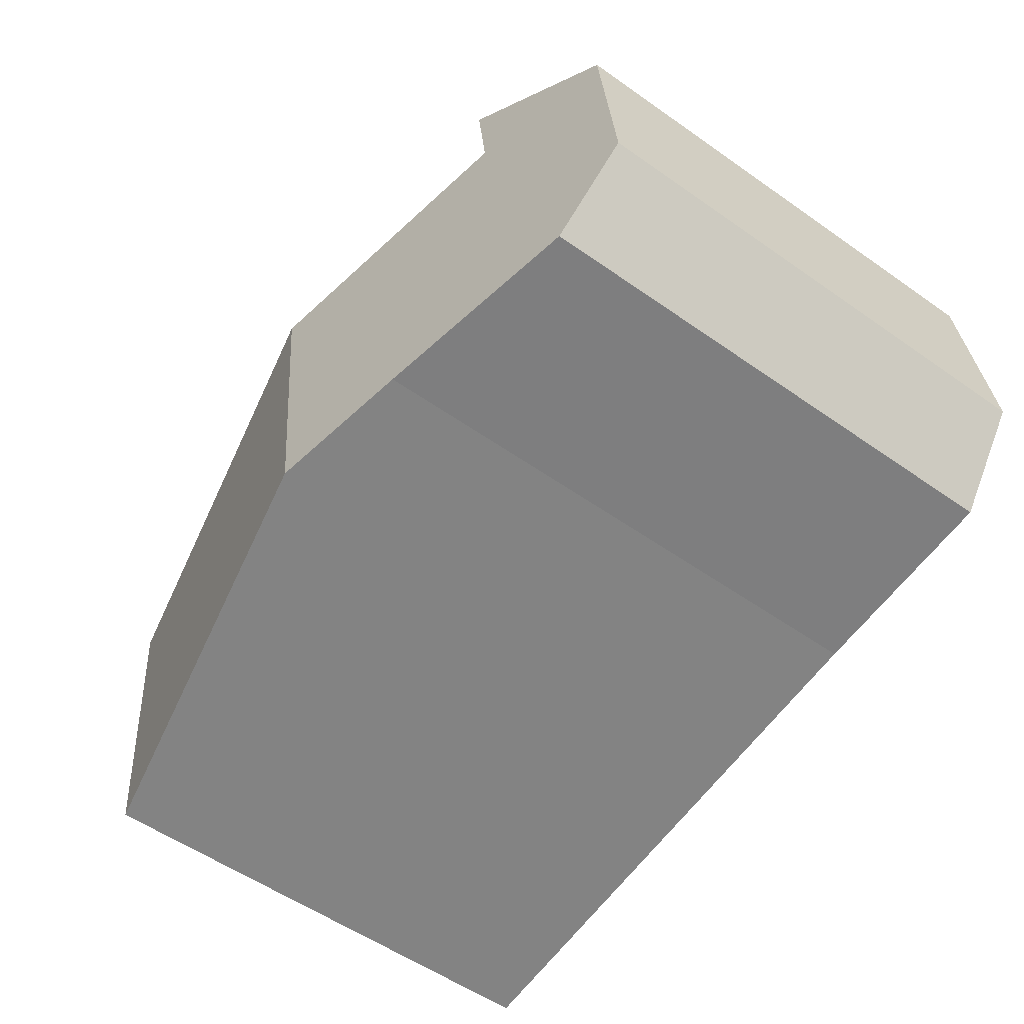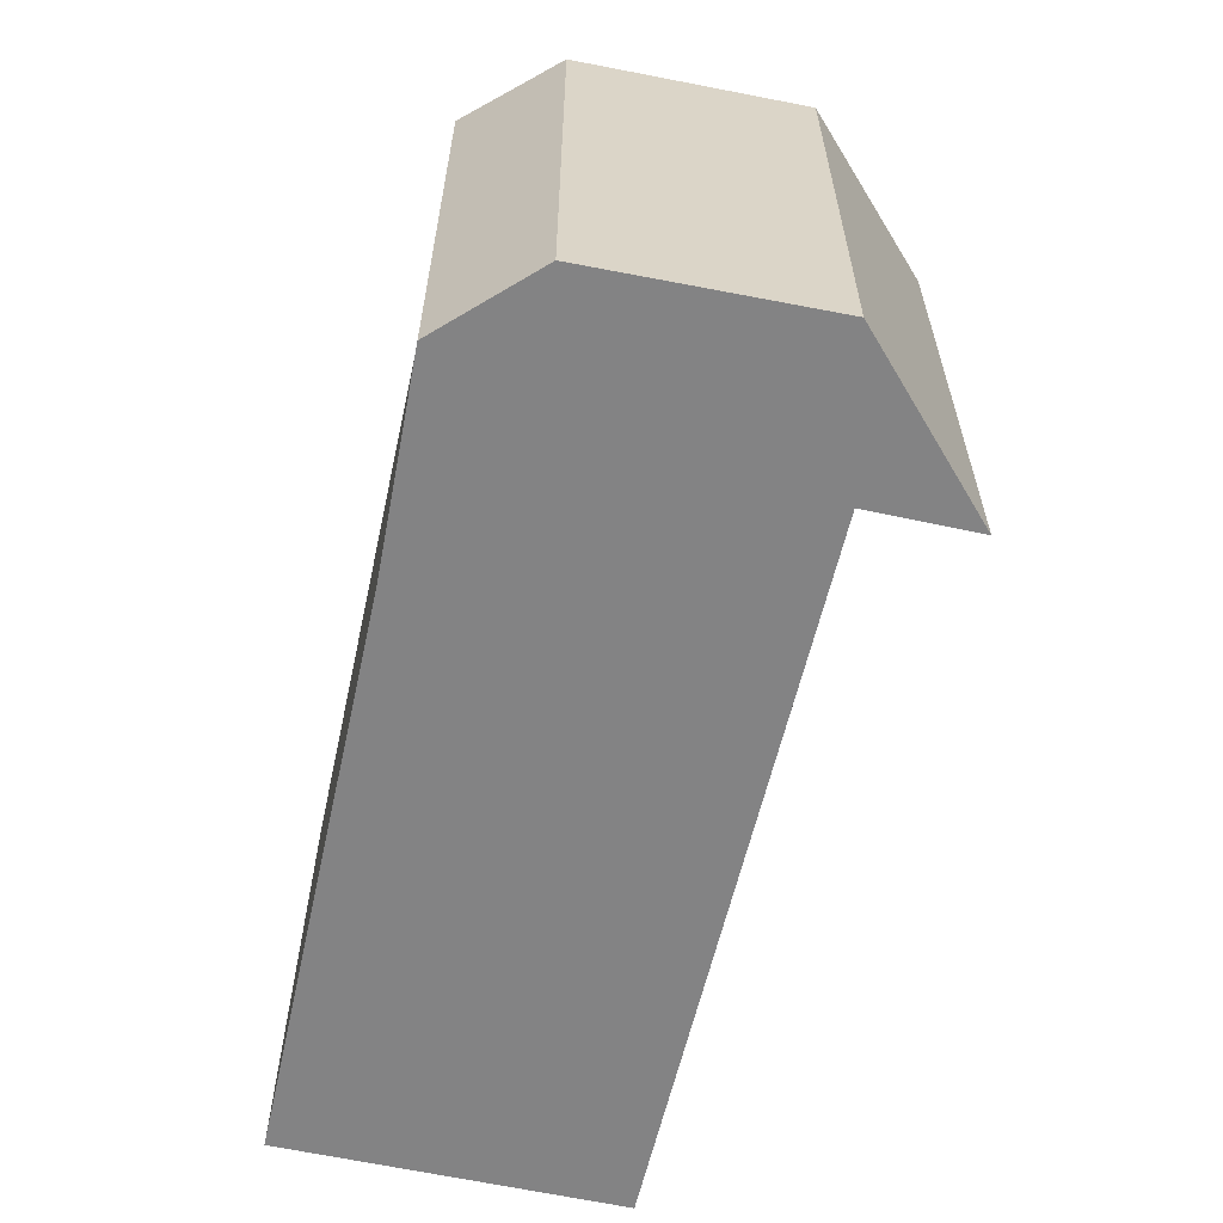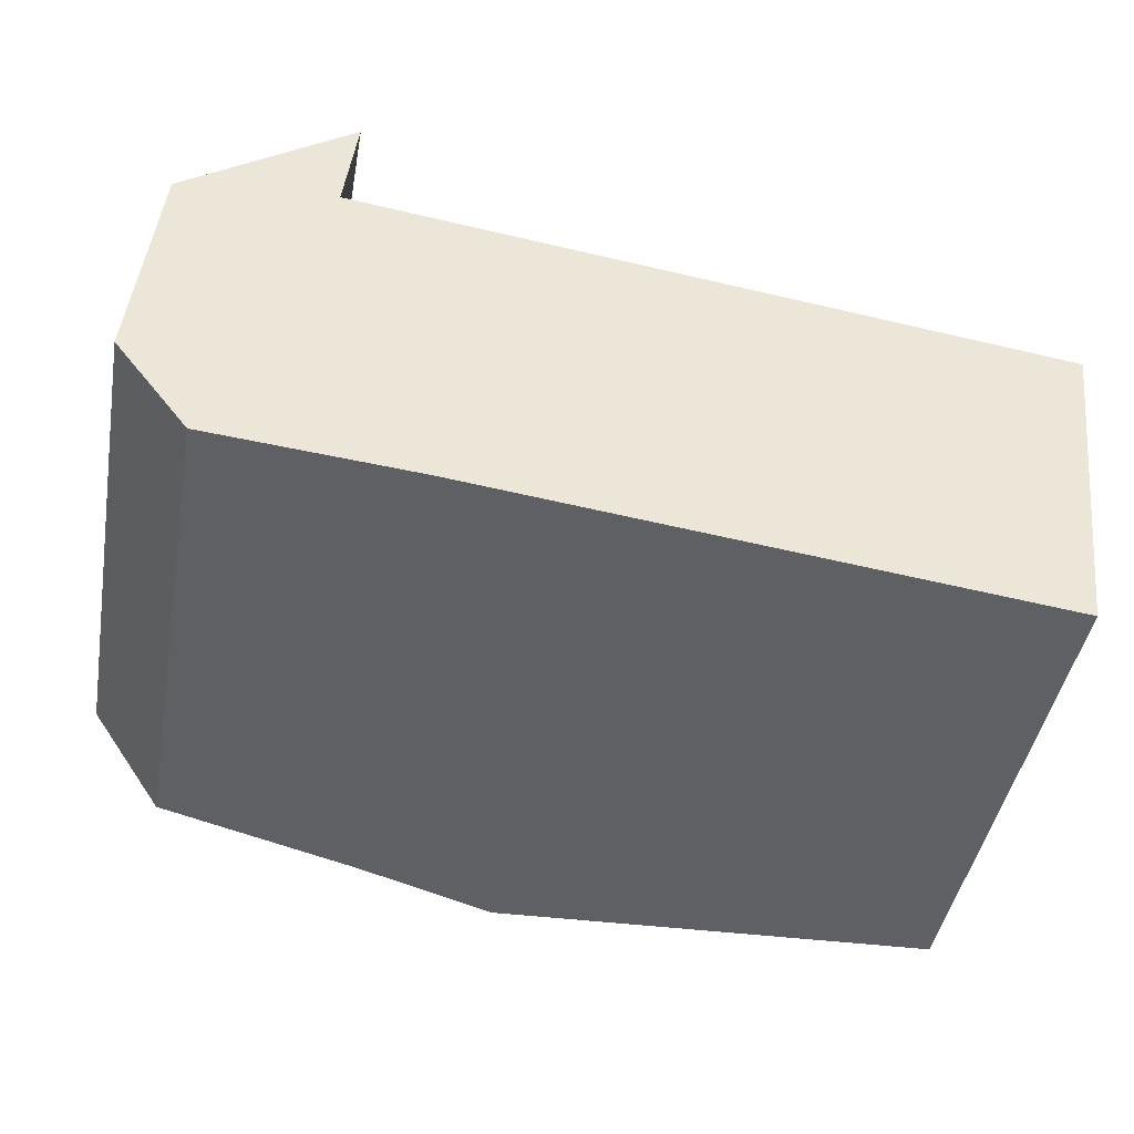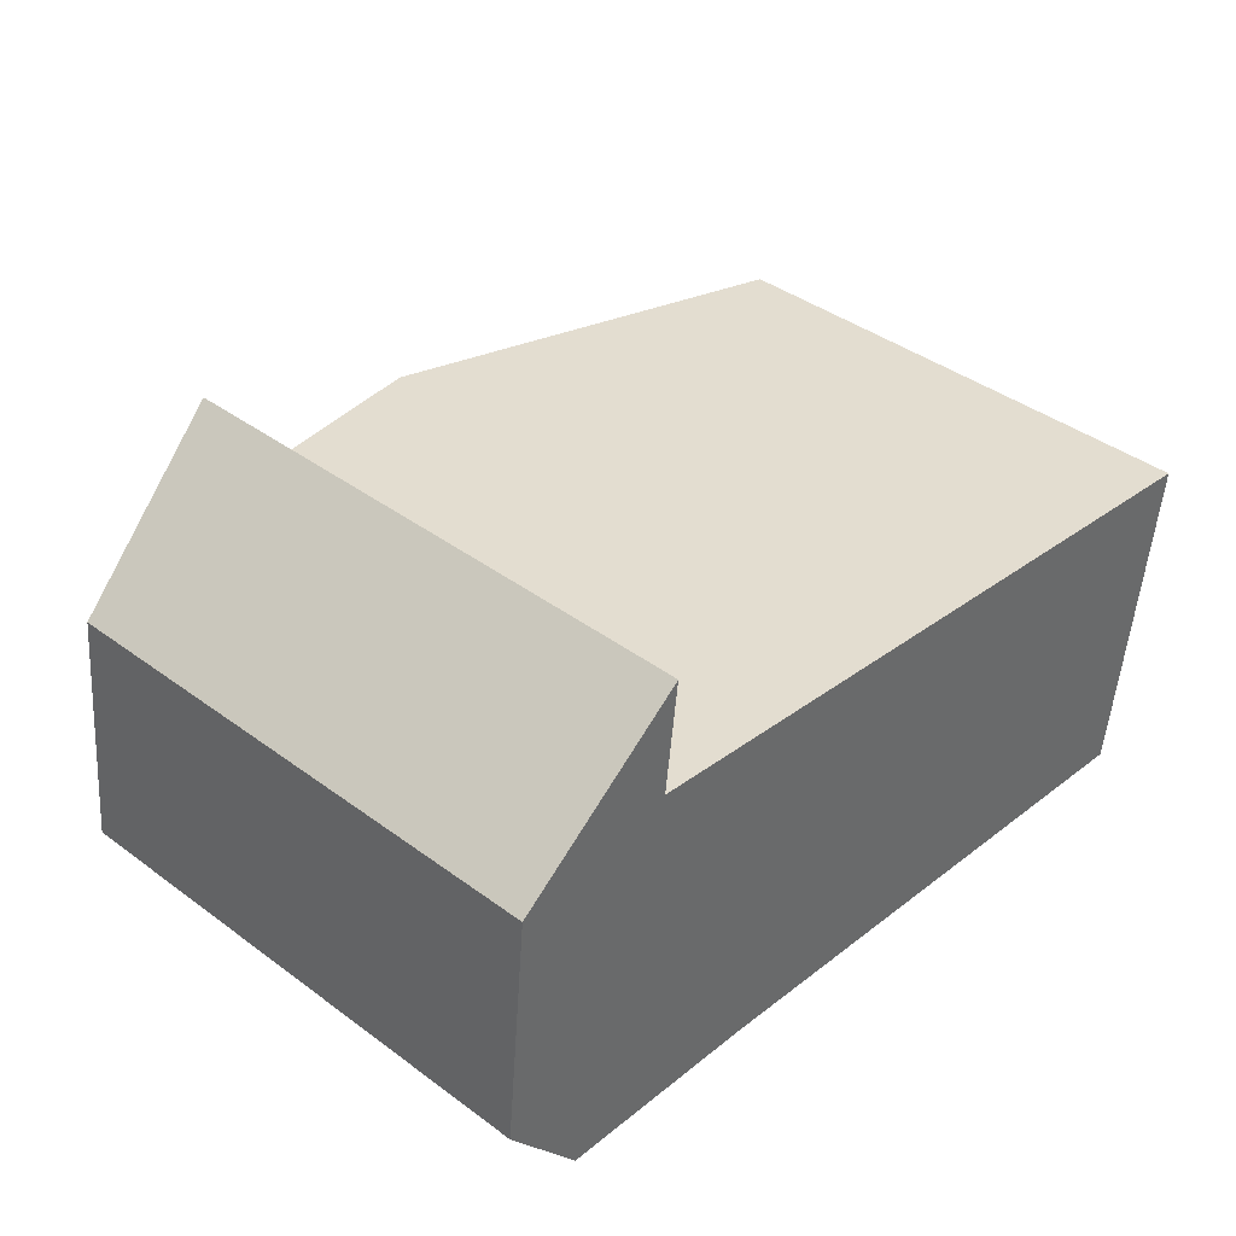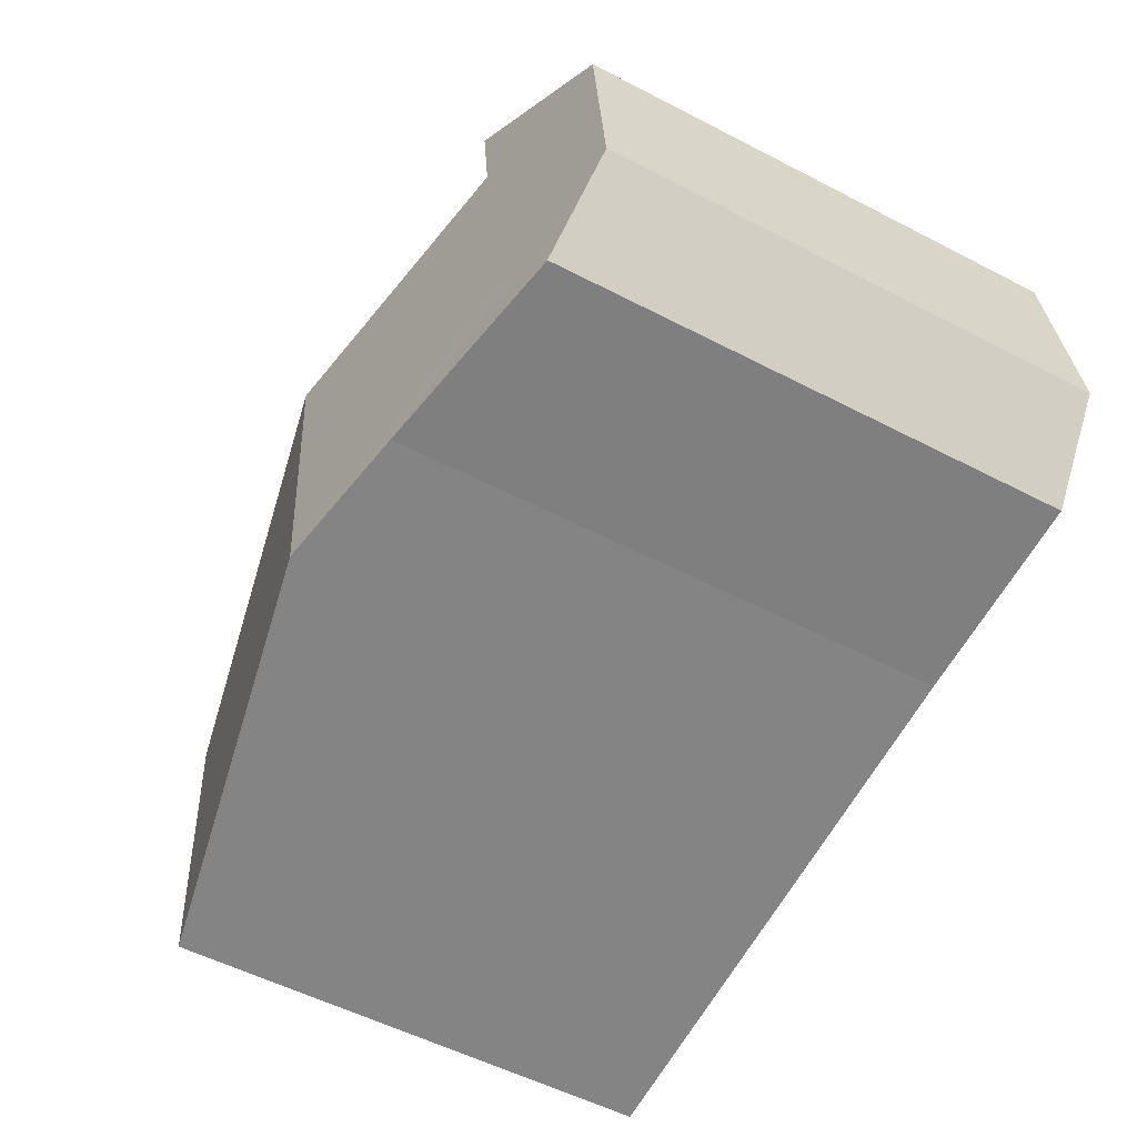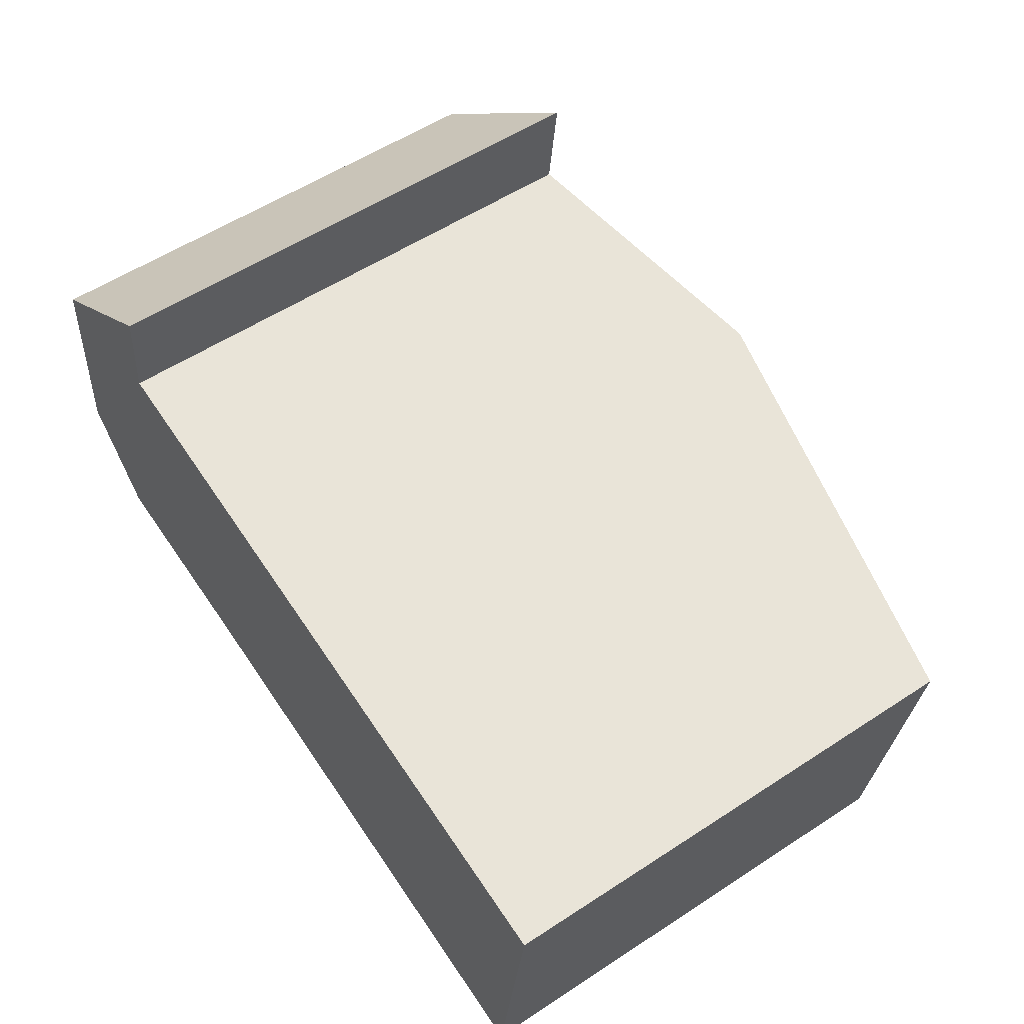
<metadata>
{"format":"obj","ext":"obj","renderer":"f3d","projection":"perspective","resolution":1024,"background":"white","views":[{"elev":-55.2,"azim":-126.6,"up":"+Z"},{"elev":-61.1,"azim":-95.7,"up":"+Y"},{"elev":-44.0,"azim":-10.1,"up":"+Z"},{"elev":40.2,"azim":-47.7,"up":"+Z"},{"elev":-55.2,"azim":-118.6,"up":"+Z"},{"elev":55.9,"azim":55.5,"up":"+Z"}]}
</metadata>
<code>
v  6.52 9.089 -2.036
v  13.86 7.75 2.334
v  13.23 7.75 -2.835
v  11.88 8.145 2.595
v  7.162 9.089 3.221
v  2.951 8.206 5.479
v  2.754 8.207 3.805
v  0.34 7.738 3.552
v  0 7.757 4.75e-16
v  4.339 8.653 -1.776
v  1.128 8.015 -1.489
v  2.951 -3.355e-16 5.479
v  0.34 -2.175e-16 3.552
v  2.754 -2.33e-16 3.805
v  7.162 -1.972e-16 3.221
v  11.88 -1.589e-16 2.595
v  13.86 -1.429e-16 2.334
v  13.23 1.736e-16 -2.835
v  4.339 1.087e-16 -1.776
v  6.52 1.247e-16 -2.036
v  1.128 9.117e-17 -1.489
v  0 0 0
g defaultobject
f 1 2 3
f 2 1 4
f 4 1 5
f 6 7 8
f 9 10 11
f 10 9 1
f 1 9 5
f 5 9 8
f 5 8 7
f 8 12 6
f 12 8 13
f 14 5 7
f 5 14 4
f 4 14 15
f 4 15 2
f 2 15 16
f 2 16 17
f 6 14 7
f 14 6 12
f 17 3 2
f 3 17 18
f 18 1 3
f 1 18 10
f 10 18 19
f 19 18 20
f 19 11 10
f 11 19 21
f 22 8 9
f 8 22 13
f 21 9 11
f 9 21 22
f 13 14 12
f 14 13 21
f 21 13 22
f 16 18 17
f 18 16 20
f 20 16 15
f 20 15 14
f 20 14 19
f 19 14 21

</code>
